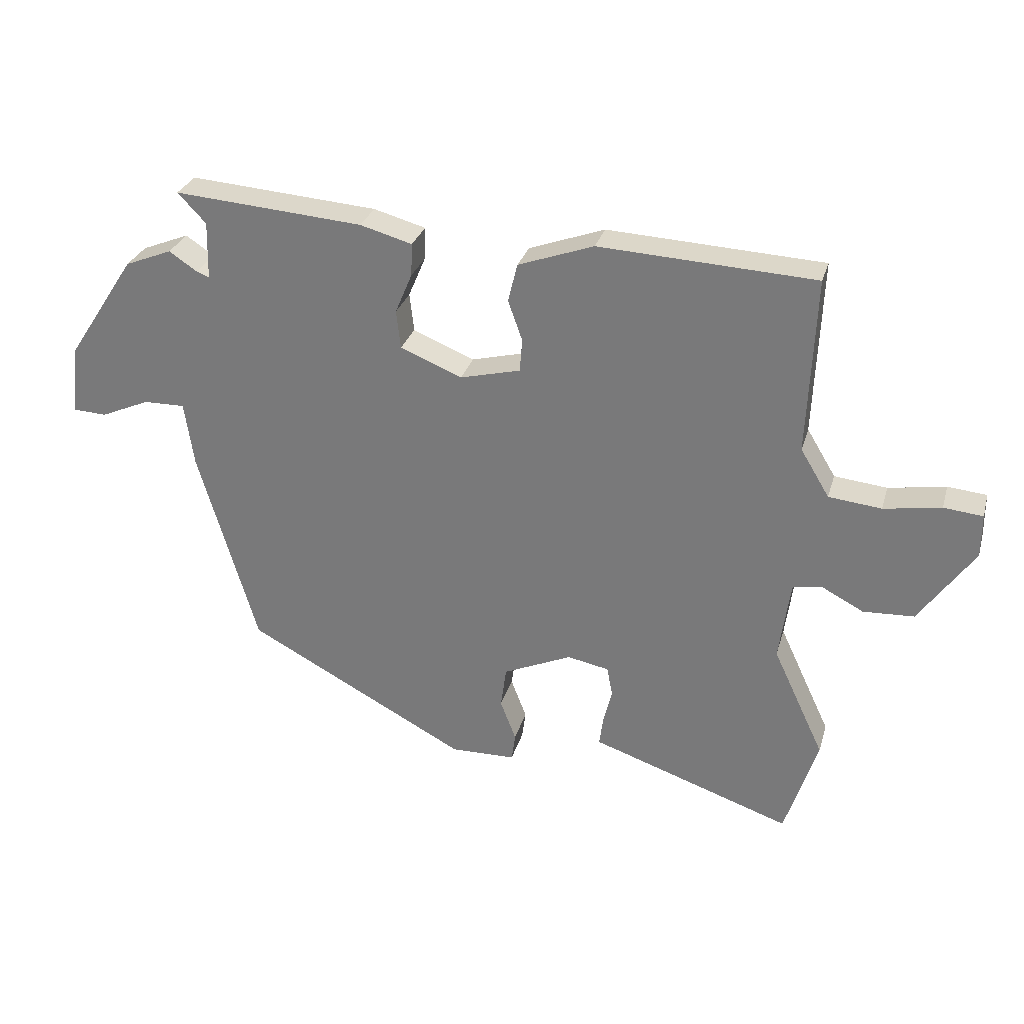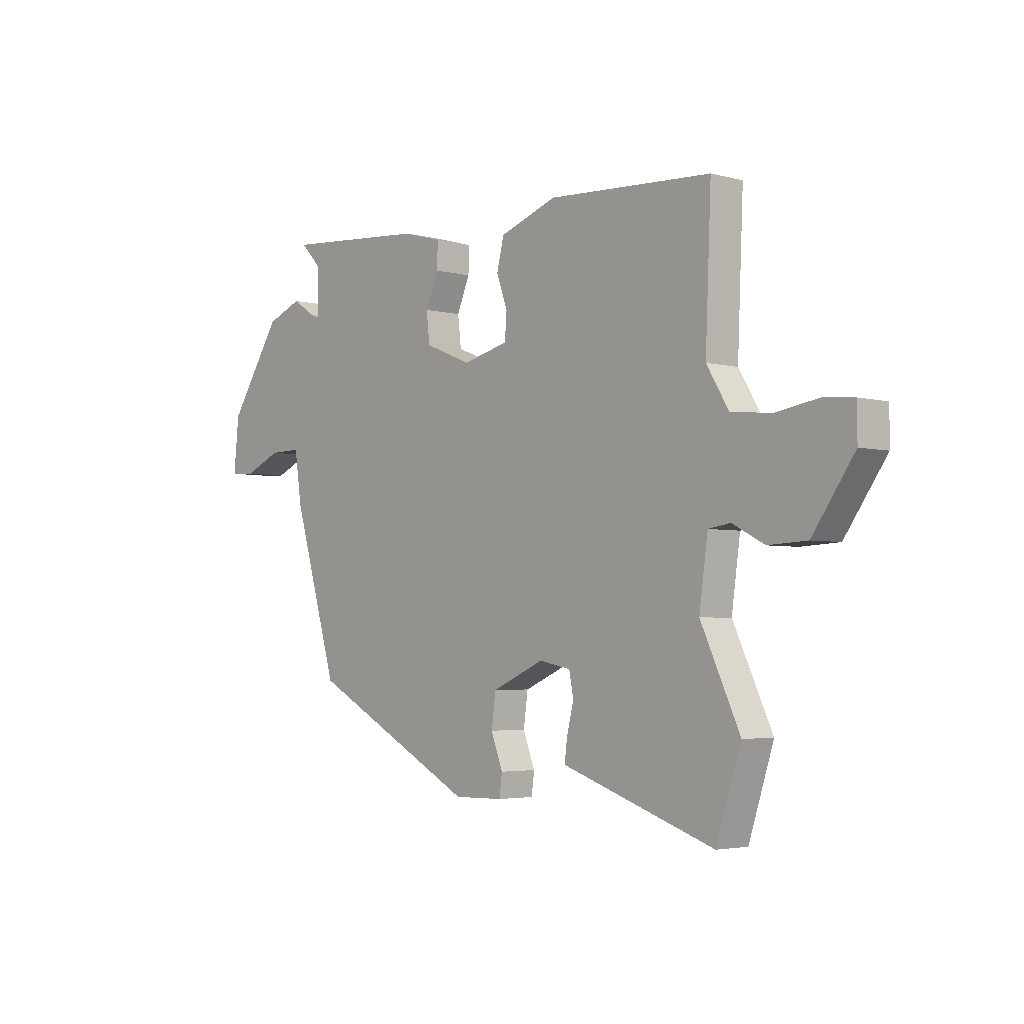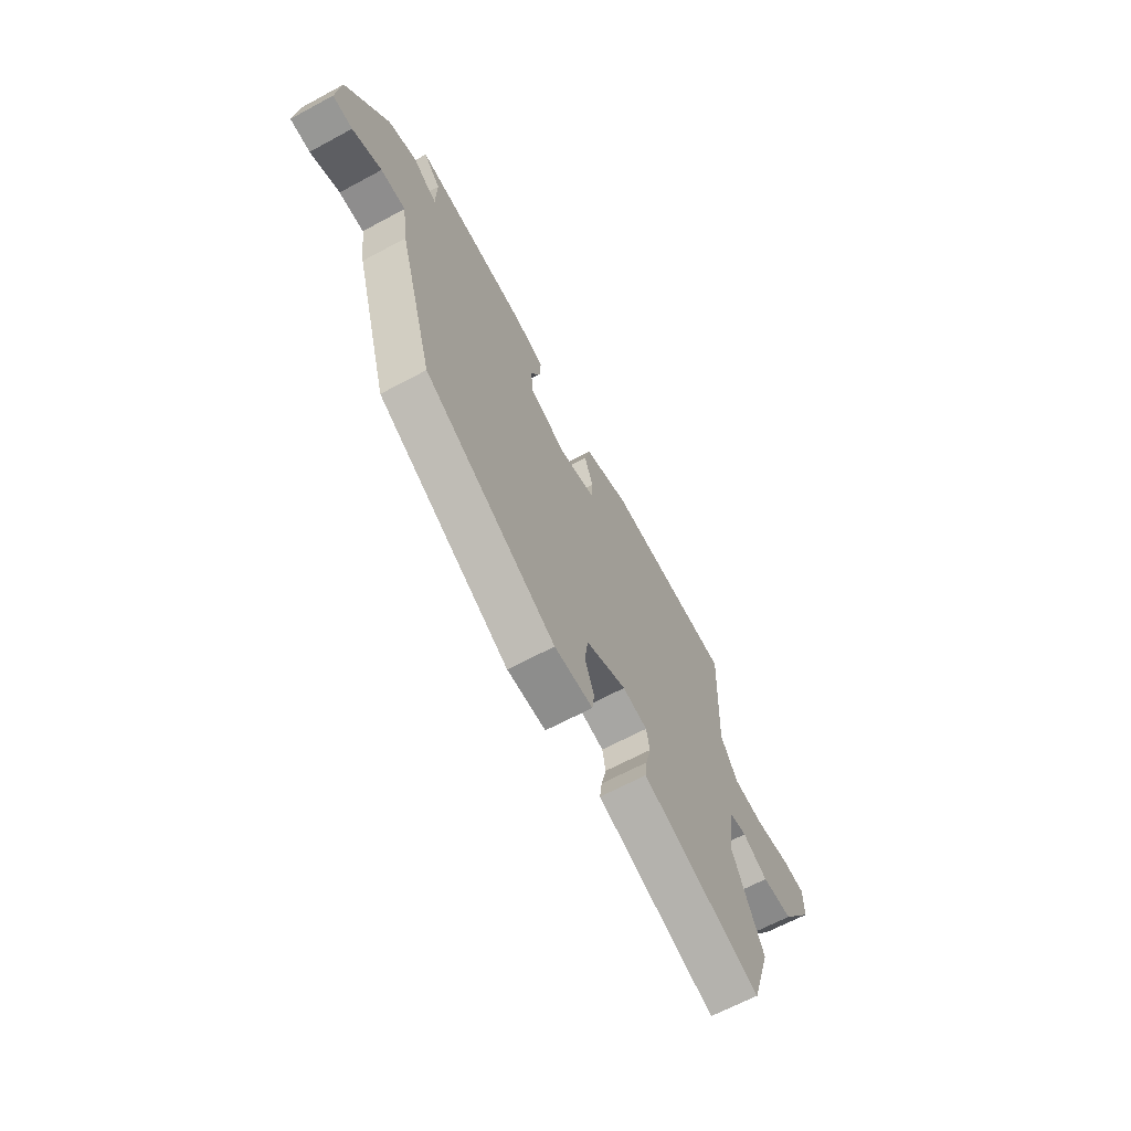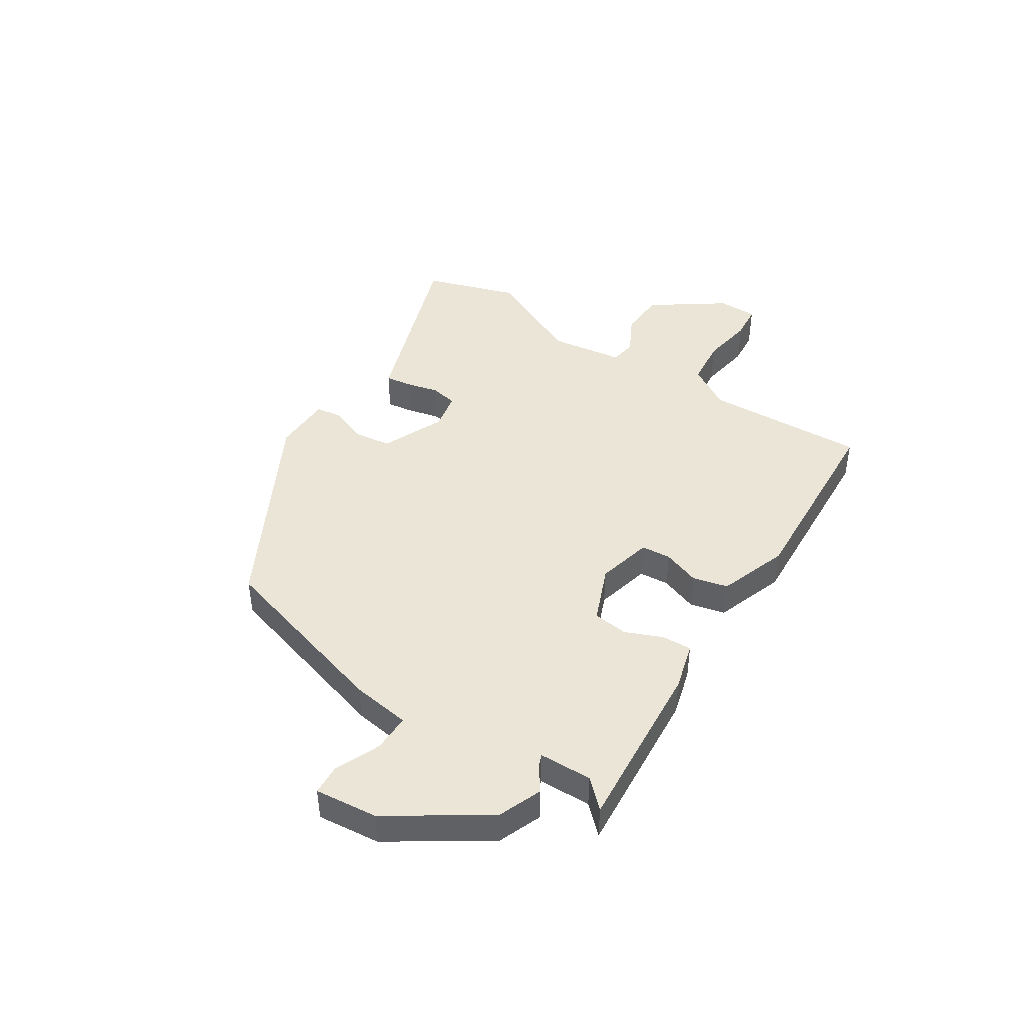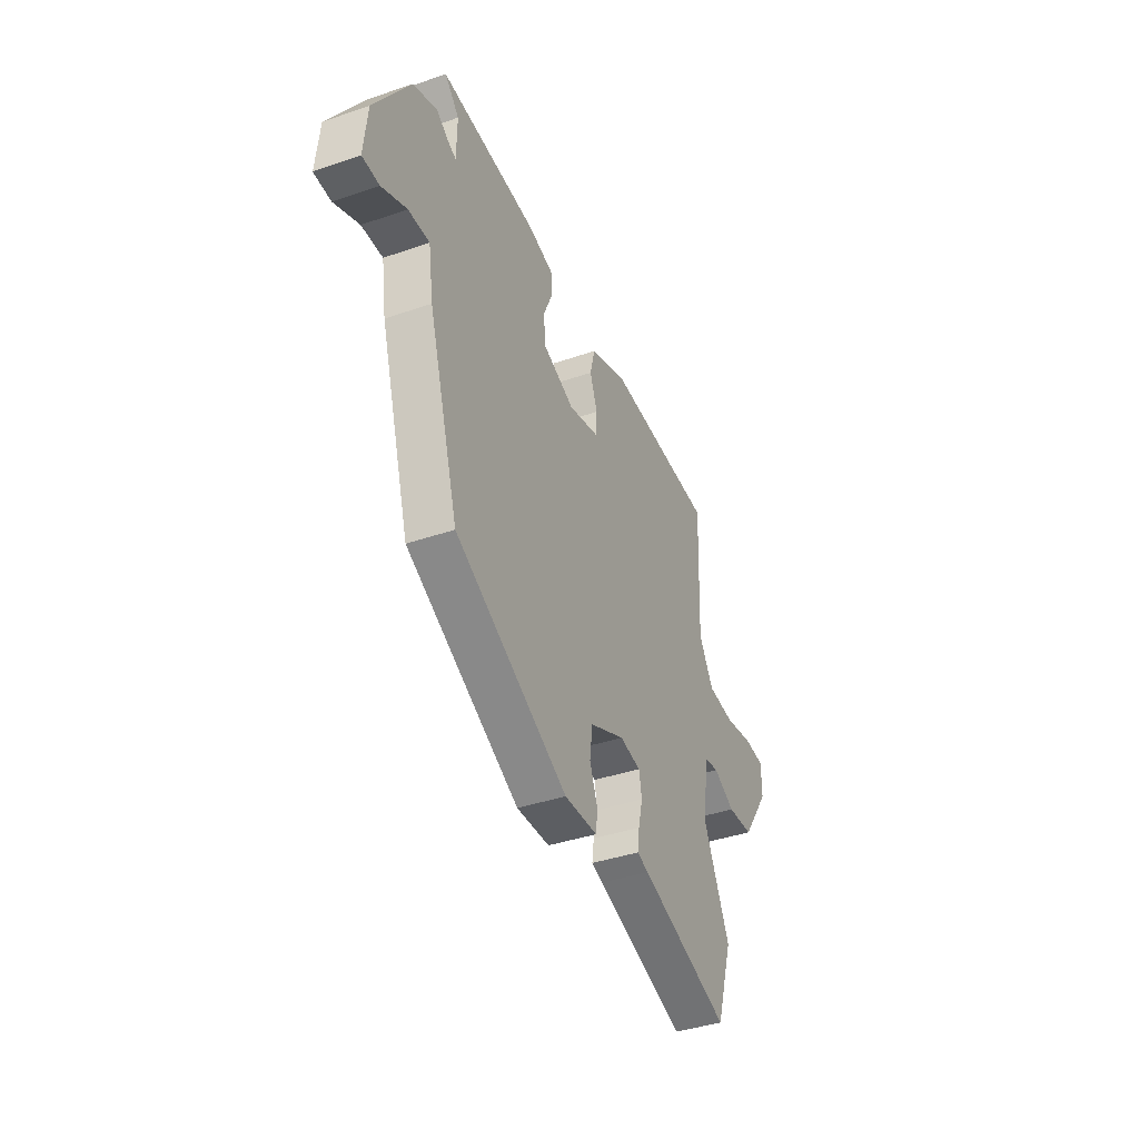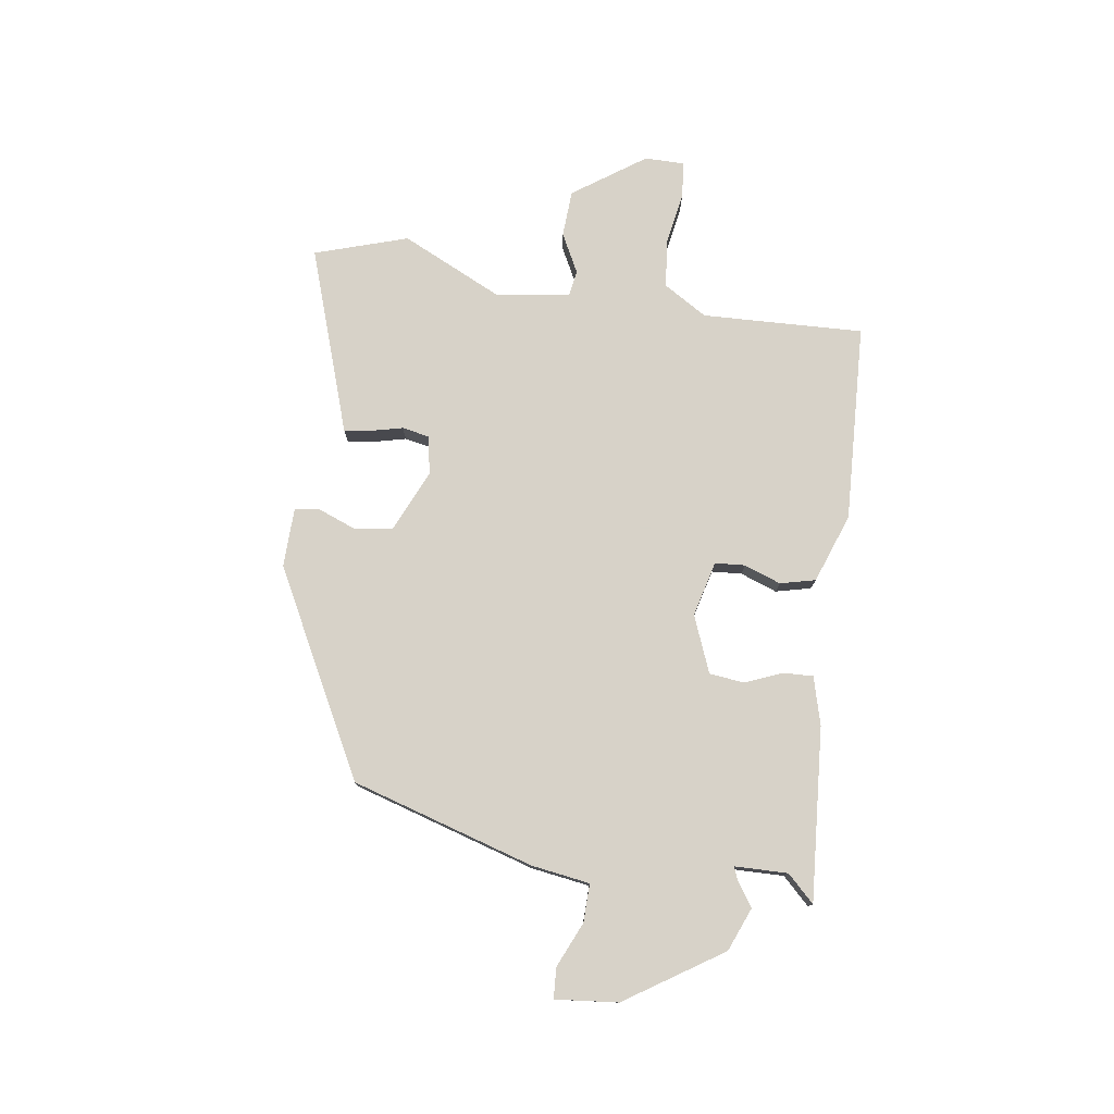
<metadata>
{"format":"obj","ext":"obj","renderer":"f3d","projection":"perspective","resolution":1024,"background":"white","views":[{"elev":29.0,"azim":15.2,"up":"+Z"},{"elev":-3.6,"azim":48.4,"up":"+Z"},{"elev":-65.4,"azim":-61.6,"up":"+Z"},{"elev":44.1,"azim":-57.2,"up":"+Y"},{"elev":-39.2,"azim":-66.7,"up":"+Z"},{"elev":77.4,"azim":-81.5,"up":"+Y"}]}
</metadata>
<code>
v 0.535 0.07 -0.392
v 0.483 0.07 -0.553
v 0.199 0.07 -0.456
v 0.163 0.07 -0.444
v 0.169 0.07 -0.399
v 0.183 0.07 -0.342
v 0.174 0.07 -0.295
v 0.108 0.07 -0.282
v -0.001 0.07 -0.33
v -0.01 0.07 -0.396
v 0.015 0.07 -0.461
v 0.009 0.07 -0.505
v -0.094 0.07 -0.507
v -0.446 0.07 -0.32
v -0.54 0.07 -0.003
v -0.555 0.07 0.099
v -0.621 0.07 0.098
v -0.699 0.07 0.064
v -0.752 0.07 0.067
v -0.741 0.07 0.176
v -0.631 0.07 0.343
v -0.556 0.07 0.373
v -0.511 0.07 0.343
v -0.491 0.07 0.335
v -0.489 0.07 0.427
v -0.534 0.07 0.474
v -0.233 0.07 0.451
v -0.15 0.07 0.428
v -0.152 0.07 0.376
v -0.179 0.07 0.312
v -0.172 0.07 0.251
v -0.074 0.07 0.211
v 0.022 0.07 0.235
v 0.026 0.07 0.287
v 0.003 0.07 0.351
v 0.018 0.07 0.412
v 0.138 0.07 0.455
v 0.481 0.07 0.437
v 0.469 0.07 0.157
v 0.515 0.07 0.081
v 0.599 0.07 0.072
v 0.69 0.07 0.087
v 0.752 0.07 0.081
v 0.752 0.07 0.012
v 0.665 0.07 -0.112
v 0.584 0.07 -0.116
v 0.517 0.07 -0.081
v 0.471 0.07 -0.088
v 0.453 0.07 -0.217
v 0.535 0 -0.392
v 0.483 0 -0.553
v 0.199 0 -0.456
v 0.163 0 -0.444
v 0.169 0 -0.399
v 0.183 0 -0.342
v 0.174 0 -0.295
v 0.108 0 -0.282
v -0.001 0 -0.33
v -0.01 0 -0.396
v 0.015 0 -0.461
v 0.009 0 -0.505
v -0.094 0 -0.507
v -0.446 0 -0.32
v -0.54 0 -0.003
v -0.555 0 0.099
v -0.621 0 0.098
v -0.699 0 0.064
v -0.752 0 0.067
v -0.741 0 0.176
v -0.631 0 0.343
v -0.556 0 0.373
v -0.511 0 0.343
v -0.491 0 0.335
v -0.489 0 0.427
v -0.534 0 0.474
v -0.233 0 0.451
v -0.15 0 0.428
v -0.152 0 0.376
v -0.179 0 0.312
v -0.172 0 0.251
v -0.074 0 0.211
v 0.022 0 0.235
v 0.026 0 0.287
v 0.003 0 0.351
v 0.018 0 0.412
v 0.138 0 0.455
v 0.481 0 0.437
v 0.469 0 0.157
v 0.515 0 0.081
v 0.599 0 0.072
v 0.69 0 0.087
v 0.752 0 0.081
v 0.752 0 0.012
v 0.665 0 -0.112
v 0.584 0 -0.116
v 0.517 0 -0.081
v 0.471 0 -0.088
v 0.453 0 -0.217
f 44 45 46 47
f 44 47 48
f 41 42 43 44
f 40 41 44 48
f 39 40 48
f 36 37 38 39
f 34 35 36 39
f 33 34 39 48
f 32 33 48 49
f 27 28 29 30
f 25 26 27 30
f 24 25 30 31
f 20 21 22 23
f 20 23 24
f 17 18 19 20
f 16 17 20 24
f 10 11 12 13
f 9 10 13 14
f 8 9 14 15
f 3 4 5 6
f 1 2 3 6
f 1 6 7
f 49 1 7
f 24 31 32 49
f 15 16 24 49
f 7 8 15 49
f 96 95 94 93
f 97 96 93
f 93 92 91 90
f 97 93 90 89
f 97 89 88
f 88 87 86 85
f 88 85 84 83
f 97 88 83 82
f 98 97 82 81
f 79 78 77 76
f 79 76 75 74
f 80 79 74 73
f 72 71 70 69
f 73 72 69
f 69 68 67 66
f 73 69 66 65
f 62 61 60 59
f 63 62 59 58
f 64 63 58 57
f 55 54 53 52
f 55 52 51 50
f 56 55 50
f 56 50 98
f 98 81 80 73
f 98 73 65 64
f 98 64 57 56
f 1 50 51 2
f 2 51 52 3
f 3 52 53 4
f 4 53 54 5
f 5 54 55 6
f 6 55 56 7
f 7 56 57 8
f 8 57 58 9
f 9 58 59 10
f 10 59 60 11
f 11 60 61 12
f 12 61 62 13
f 13 62 63 14
f 14 63 64 15
f 15 64 65 16
f 16 65 66 17
f 17 66 67 18
f 18 67 68 19
f 19 68 69 20
f 20 69 70 21
f 21 70 71 22
f 22 71 72 23
f 23 72 73 24
f 24 73 74 25
f 25 74 75 26
f 26 75 76 27
f 27 76 77 28
f 28 77 78 29
f 29 78 79 30
f 30 79 80 31
f 31 80 81 32
f 32 81 82 33
f 33 82 83 34
f 34 83 84 35
f 35 84 85 36
f 36 85 86 37
f 37 86 87 38
f 38 87 88 39
f 39 88 89 40
f 40 89 90 41
f 41 90 91 42
f 42 91 92 43
f 43 92 93 44
f 44 93 94 45
f 45 94 95 46
f 46 95 96 47
f 47 96 97 48
f 48 97 98 49
f 49 98 50 1

</code>
